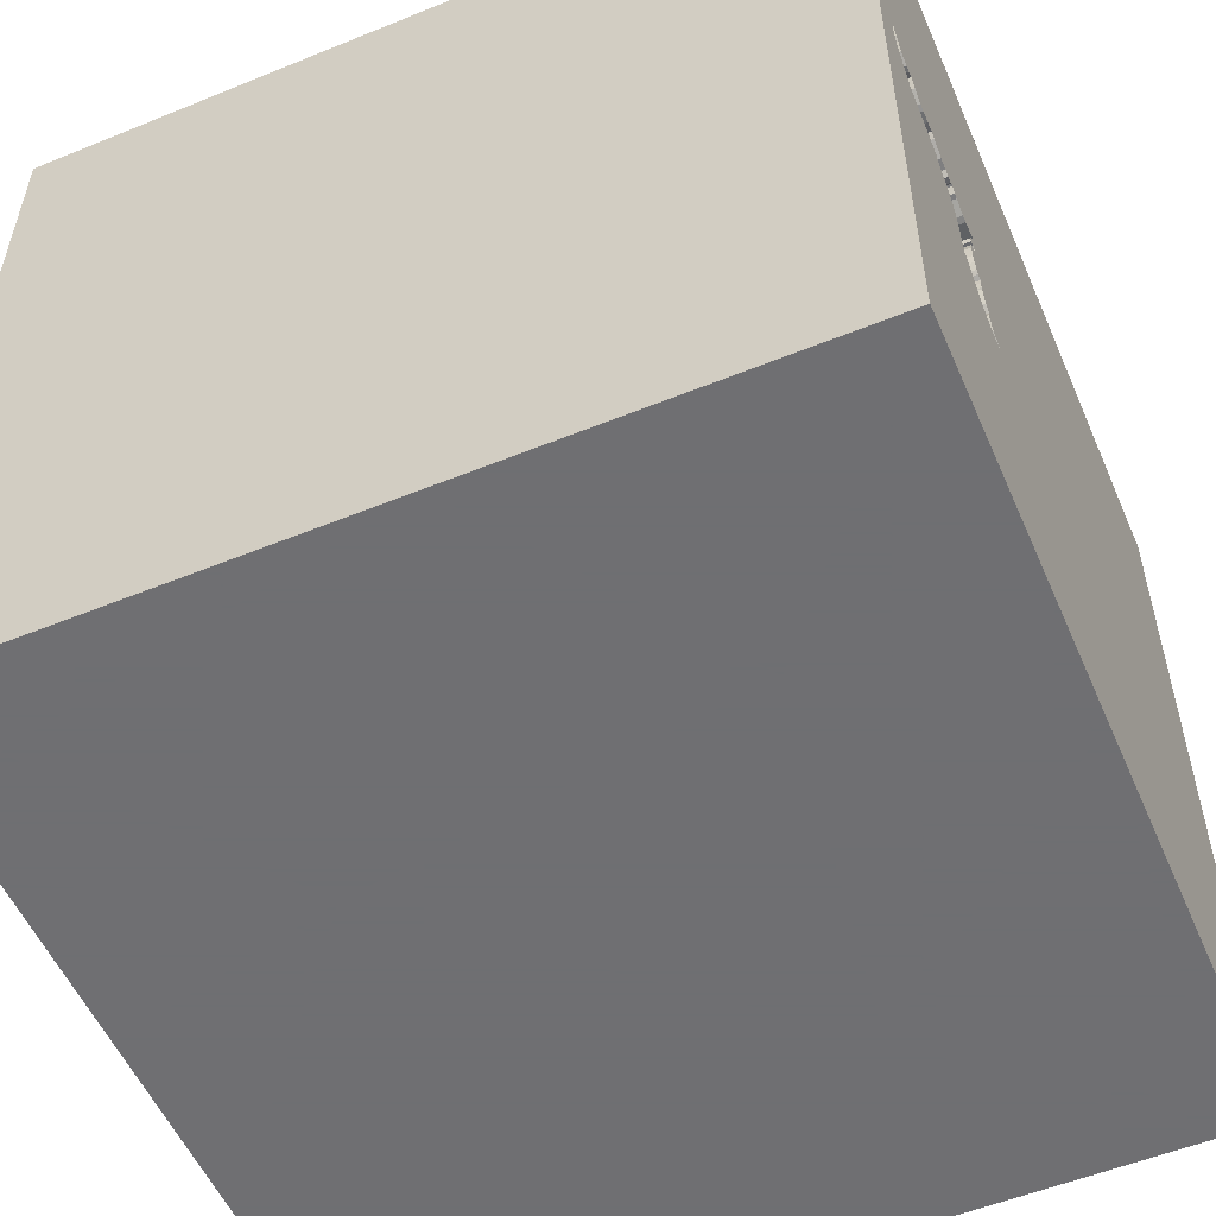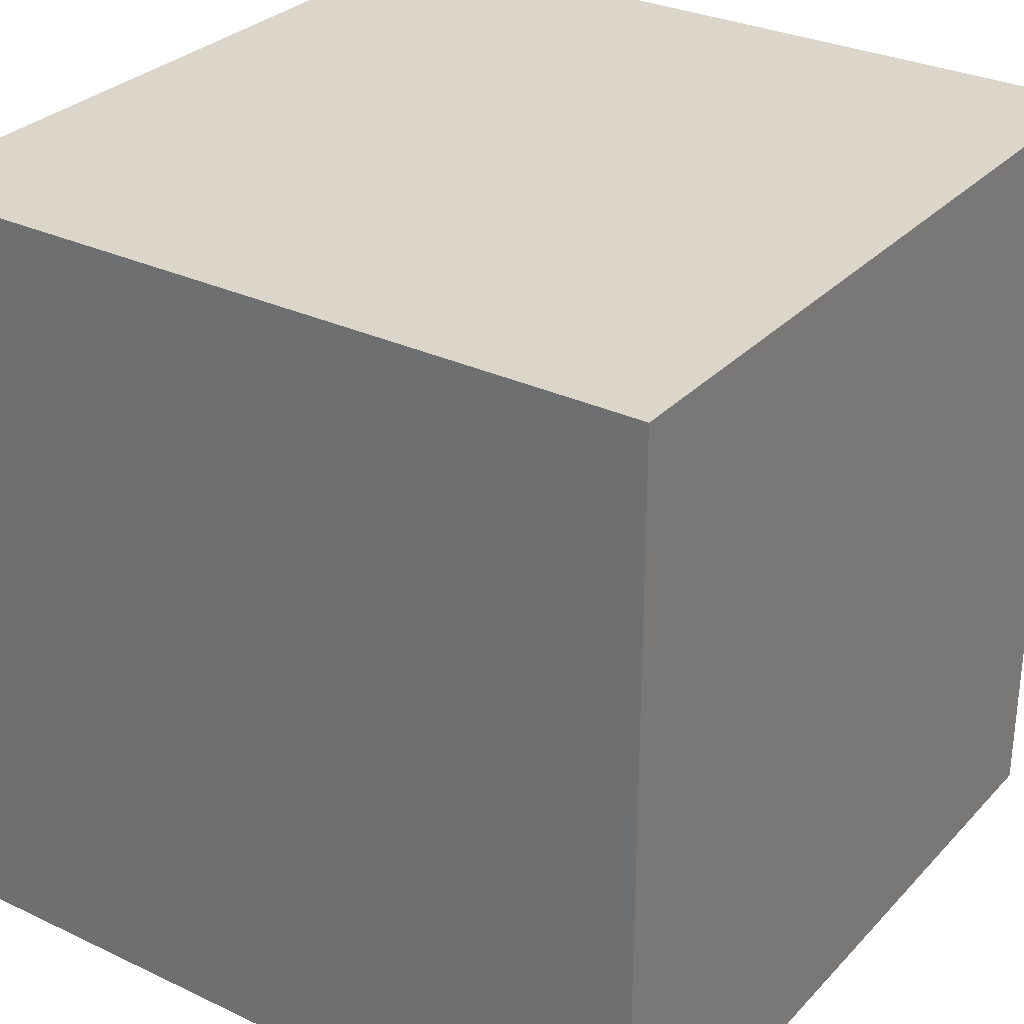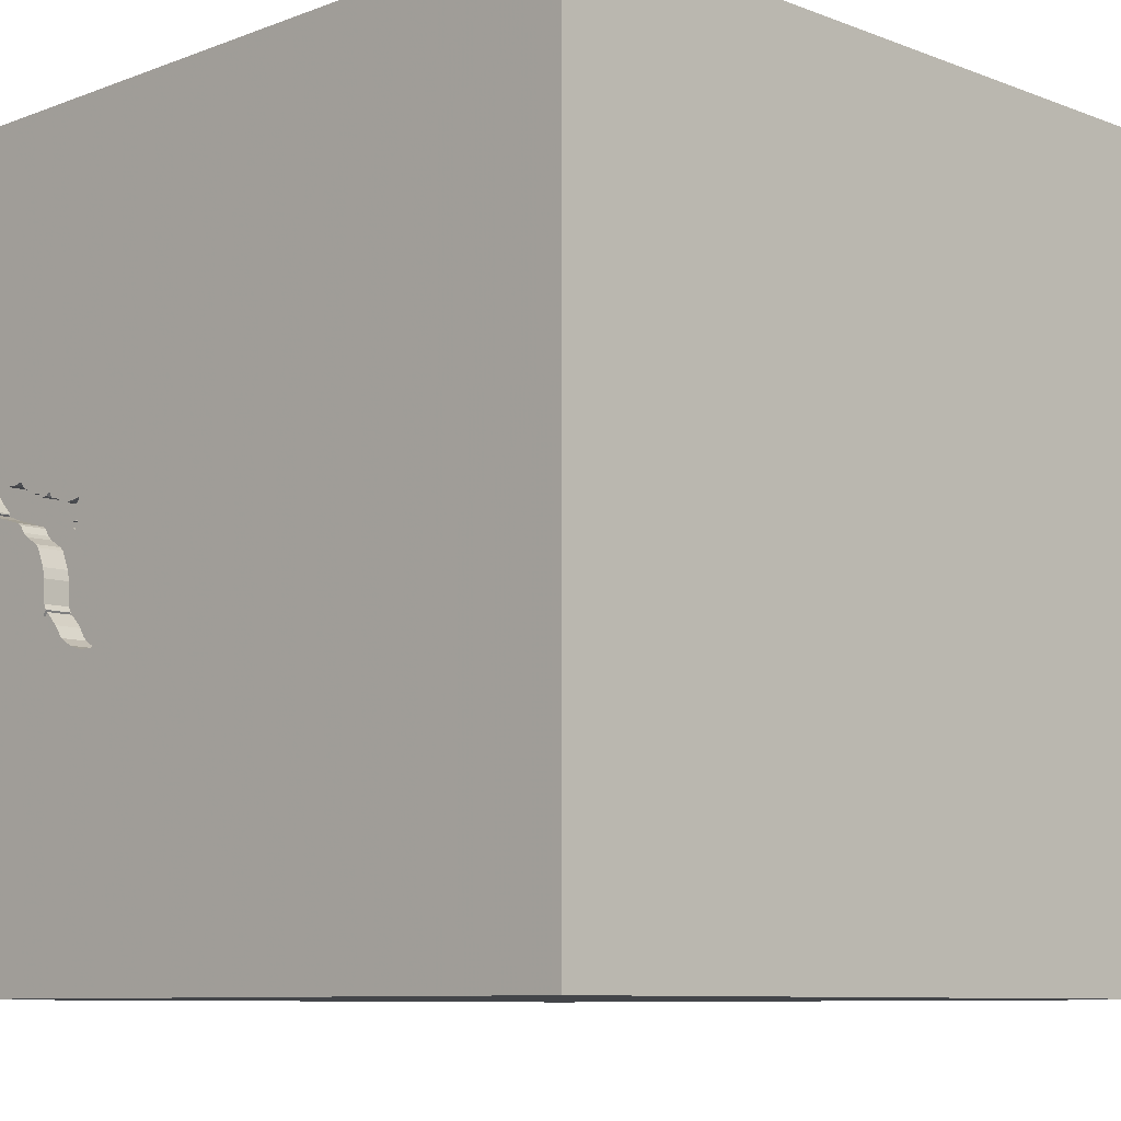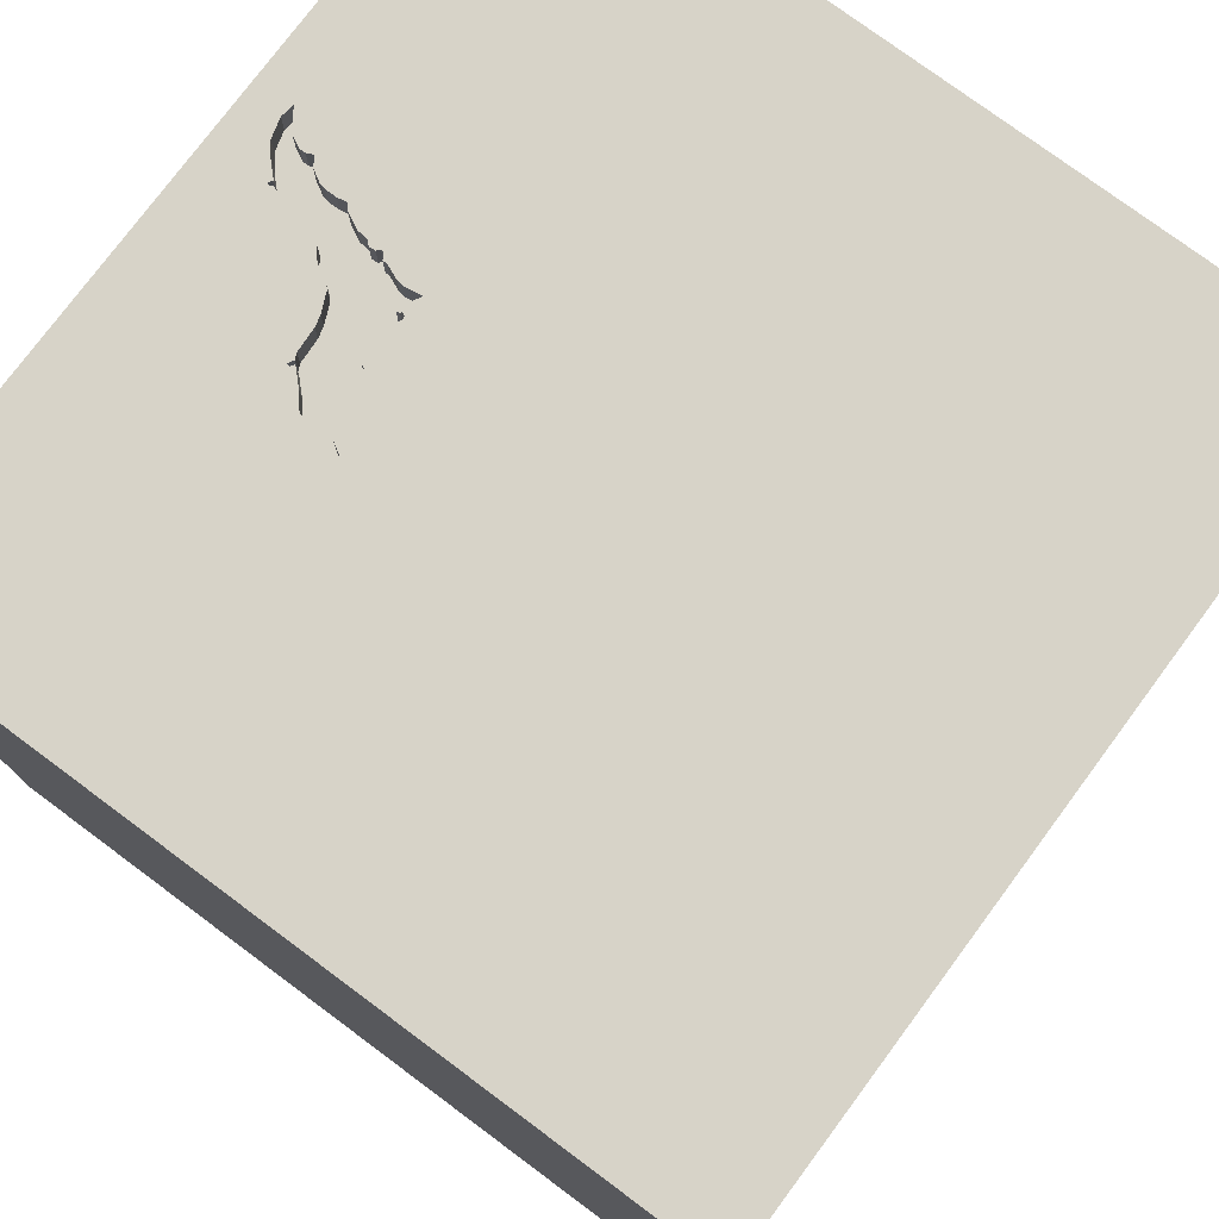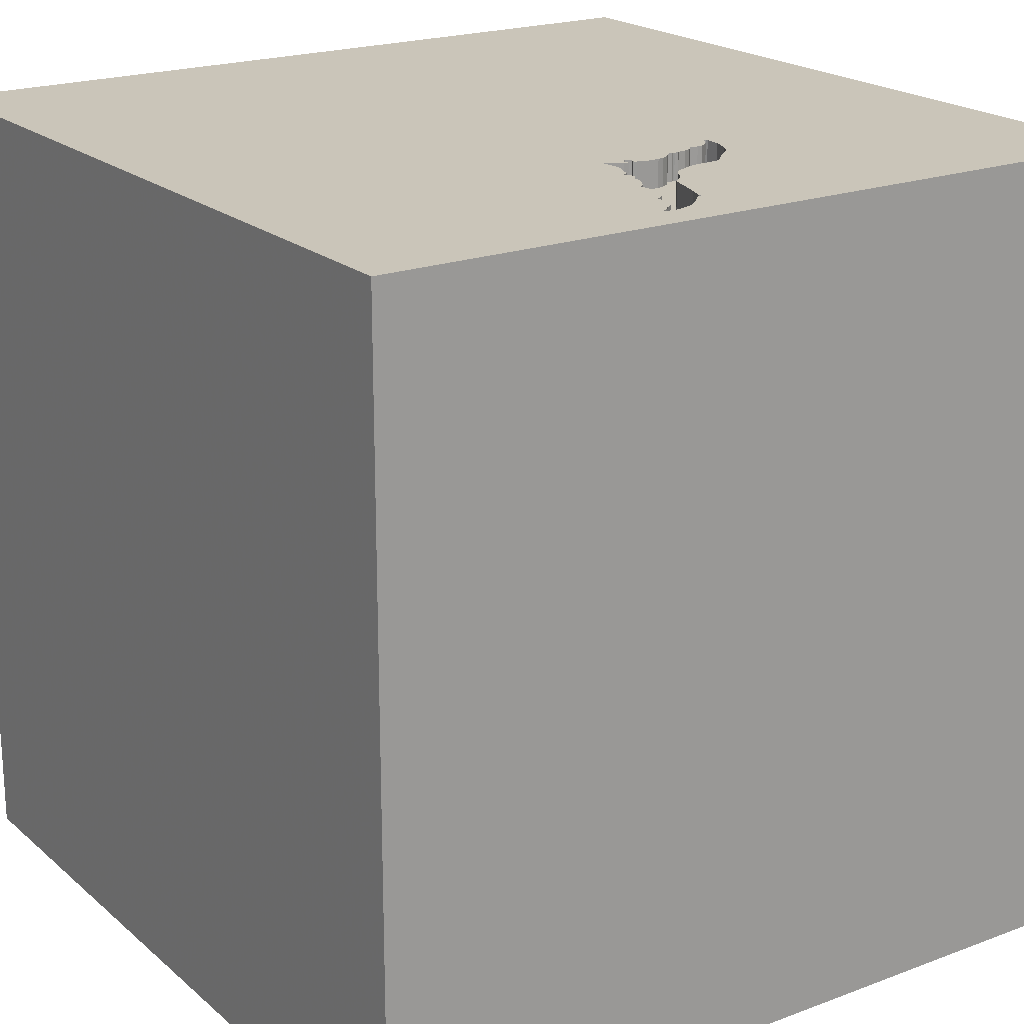
<metadata>
{"format":"obj","ext":"obj","renderer":"f3d","projection":"perspective","resolution":1024,"background":"white","views":[{"elev":-54.7,"azim":113.3,"up":"+Z"},{"elev":30.1,"azim":34.5,"up":"+Z"},{"elev":-8.9,"azim":-135.1,"up":"+Z"},{"elev":76.9,"azim":-143.4,"up":"+Y"},{"elev":20.6,"azim":55.9,"up":"+Y"}]}
</metadata>
<code>
o bat_169
v 0.9121 1.5 -0.2108
v 1.141 1.5 0.2109
v 1.208 1.5 0.1146
v 1.208 1.4 0.1146
v 0.97 1.5 -0.003809
v 0.9701 1.4 -0.003809
v 0.9023 1.5 -0.2309
v 0.9023 1.4 -0.2309
v 0.8445 1.5 -0.2883
v 0.7031 1.5 -0.3792
v 0.649 1.5 -0.3808
v 0.6828 1.5 -0.3459
v 0.6828 1.4 -0.3459
v 0.7386 1.5 -0.1844
v 0.7386 1.4 -0.1844
v 1.311 1.5 0.2832
v 1.311 1.4 0.2832
v 0.7353 1.5 0.04033
v 0.7353 1.4 0.04033
v -0.7422 0.5485 -1.5
v -0.6771 -0 1.5
v -0.8464 -1.5 -0.3776
v -0.5599 -0.612 1.5
v 1.314 1.5 0.1887
v 1.314 1.4 0.1887
v 0.7197 1.5 -0.2463
v 0.7197 1.4 -0.2463
v 1.371 1.5 0.3069
v 1.148 1.5 0.0985
v 1.075 1.5 0.07926
v 1.075 1.4 0.07926
v 1.283 1.5 0.1317
v 1.283 1.4 0.1317
v 0.7031 1.4 -0.3792
v 0.6409 1.5 -0.3778
v 0.6409 1.4 -0.3778
v 0.7312 1.5 -0.2188
v 0.1823 -0.7812 1.5
v 0.5908 0.756 -1.5
v 0.1562 0.4687 1.5
v 0.1823 1.094 1.5
v 0.4427 -1.5 0.2083
v 0.1432 -1.5 1.016
v 0.4687 -1.5 -0.4557
v 0.1302 -1.5 -1.5
v 0.4427 -1.5 -1.113
v -0.1302 -1.5 1.5
v -0.1416 1.5 -0.8984
v 0.5208 1.5 -0.1823
v 0.4367 1.5 0.4287
v 0.1042 1.5 -1.5
v -0.1042 1.5 1.5
v 0.3516 -0.6657 -1.5
v 0.7482 1.5 0.09665
v 0.7609 1.5 -0.3629
v 0.7829 1.5 -0.06605
v 0.7829 1.4 -0.06605
v 1.33 1.5 0.3119
v 1.049 1.5 0.1971
v 0.7381 1.5 -0.1579
v 1.141 1.4 0.2109
v -0.1823 -1.146 1.5
v 0.01302 -0.07812 1.5
v -0.2083 -1.5 -0.8333
v 0 -1.5 0.05208
v -0.1693 -1.5 0.4948
v -0.1562 -1.5 -0.4167
v 1.226 1.5 0.2735
v 1.226 1.4 0.2735
v 0.9093 1.5 -0.2526
v 0.7058 1.5 -0.3114
v 0.7058 1.4 -0.3114
v 0.7345 1.5 -0.1648
v 1.272 1.5 0.1471
v 0.7717 1.5 0.01685
v 0.661 1.5 -0.3592
v 1.198 0.1562 1.5
v 1.224 -0.4688 1.5
v 0.9635 -1.5 0.2734
v 1.5 -1.5 -1.5
v 1.198 -1.5 -0.4688
v 1.5 1.5 1.5
v 0.921 1.5 -0.1054
v 1.12 1.5 -0.5599
v 0.9177 1.5 0.1516
v 0.7516 1.5 0.04713
v 0.7661 1.5 0.04655
v 0.7661 1.4 0.04655
v 0.7066 1.4 -0.2921
v 1.041 1.5 0.04259
v 1.041 1.4 0.04259
v 0.7382 1.5 0.04842
v 0.7818 1.5 -0.01788
v 0.7818 1.4 -0.01788
v 0.7066 1.5 -0.2921
v 0.7347 1.5 -0.1883
v 0.9163 1.5 -0.1248
v 0.6972 1.5 -0.2663
v 0.6972 1.4 -0.2663
v 0.7947 1.5 0.1159
v 0.7305 1.5 0.1256
v 0.7305 1.4 0.1256
v 1.371 1.4 0.3069
v 0.9044 1.5 -0.2549
v 1.021 1.5 0.02584
v 0.8848 1.5 0.141
v 0.8179 1.5 0.1191
v 0.7384 1.5 -0.1687
v 0.9953 1.5 0.169
v 0.7609 1.4 -0.3629
v -0.4687 0.4427 1.5
v -0.3516 1.016 1.5
v -0.6771 -1.5 0.625
v -0.4687 -1.5 -0
v -0.4427 -1.5 1.224
v -0.3906 -1.5 -1.237
v -1.5 -1.081 0.5208
v -1.5 -1.016 -0.1432
v -1.5 -0.6771 0.8333
v -1.5 0.4167 0.4688
v -1.5 0.4427 -0.07812
v -1.5 0.3255 1.074
v -1.5 0.599 -0.5599
v -1.5 -0.1302 -1.5
v -1.5 -0.1302 1.5
v -1.5 0.2214 -1.172
v -1.5 -0.1823 0.4818
v -1.5 -0.2604 1.211
v -1.5 0 -0.4687
v -1.5 1.5 -1.5
v -1.5 0.9115 0.625
v -1.5 1.185 -0.1823
v -1.5 1.5 1.5
v -1.5 -1.5 0.1562
v -1.5 -1.5 1.5
v -1.5 -1.5 -0.4167
v -1.5 1.5 0.1562
v -1.5 -1.354 0.2083
v -1.5 -0.4557 -0.651
v -1.5 -0.3646 -0
v -1.5 -0.4167 -1.25
v 0.9582 1.5 0.1653
v 0.6392 1.5 -0.3725
v 0.6392 1.4 -0.3725
v 0.9077 1.5 0.1629
v 0.9077 1.4 0.1629
v 1.031 1.5 0.03422
v 0.9142 1.5 -0.2504
v 1.205 1.5 0.2404
v 1.205 1.4 0.2404
v 0.651 -0.8333 1.5
v 0.6641 0.651 1.5
v 0.599 -0.1823 1.5
v 1.5 -1.5 1.5
v 1.277 1.5 0.1292
v 1.27 1.5 0.2628
v 0.8444 1.4 -0.2883
v 0.7347 1.4 -0.1883
v 0.7474 1.5 0.01783
v 0.7474 1.4 0.01783
v 1.06 1.5 0.07016
v 1.06 1.4 0.07016
v 0.9257 1.5 -0.08597
v 0.9257 1.4 -0.08597
v 0.7625 1.5 -0.1178
v 0.7625 1.4 -0.1178
v 1.354 1.5 0.3414
v 1.363 1.5 0.3587
v 1.352 1.5 0.2371
v 1.354 1.5 0.1042
v 1.345 1.5 0.3258
v 1.345 1.4 0.3258
v 1.5 0.179 1.133
v 1.5 0.1302 -1.5
v 1.5 0.7715 -0.8366
v 1.5 0.1042 1.5
v 1.5 1.5 -1.5
v 1.5 1.5 -0.1302
v 1.5 -0.8415 0.1432
v 1.25 1.5 0.2629
v 1.25 1.4 0.2629
v 1.021 1.4 0.02584
v 0.7755 1.5 -0.09261
v -1.302 -0.05208 1.5
v -1.133 -0.4688 1.5
v -1.5 -1.5 -1.5
v -1.146 -1.5 0.1823
v -1.12 0.5729 1.5
v 0.9561 1.5 -0.01705
v 0.9561 1.4 -0.01705
v 0.9163 1.4 -0.1248
v 0.7382 1.4 0.04842
v 0.7516 1.4 0.04713
v 1.065 1.5 0.2177
v 1.065 1.4 0.2177
v 1.352 1.4 0.2371
v 0.7755 1.4 -0.09261
v 0.9044 1.4 -0.2549
v 0.7662 1.5 0.06707
v 0.7572 1.5 -0.1234
v 0.7384 1.4 -0.1687
v 0.7381 1.4 -0.1579
v 1.271 1.5 0.1423
v 1.271 1.4 0.1423
v 0.8109 1.5 -0.3339
v 0.8109 1.4 -0.3339
v 0.9177 1.4 0.1516
v 1.163 1.5 0.2164
v 1.163 1.4 0.2164
v 0.7364 1.5 -0.1369
v 0.7364 1.4 -0.1369
v 0.7642 1.5 0.02648
v 0.7642 1.4 0.02648
v 1.272 1.4 0.1471
v 0.7947 1.4 0.1159
v 0.8987 1.5 0.1621
v 0.8987 1.4 0.1621
v 0.752 1.5 -0.129
v 1.1 1.5 0.2111
v 0.7717 1.4 0.01685
v 0.752 1.4 -0.129
v 0.9953 1.4 0.169
v 0.7345 1.4 -0.1648
v 1.272 1.5 0.1266
v 1.272 1.4 0.1266
v 1.268 1.5 0.1305
v 1.264 1.5 0.1344
v 1.264 1.4 0.1344
v 0.8915 1.5 0.1512
v 0.9142 1.4 -0.2504
v 0.9396 1.5 0.1493
v 0.9396 1.4 0.1493
v 0.7414 1.5 0.02908
v 1.216 1.5 0.257
v 1.27 1.4 0.2628
v 0.7312 1.4 -0.2188
v 0.8669 1.5 0.1395
v 0.8669 1.4 0.1395
v 0.8848 1.4 0.141
v 1.33 1.4 0.3119
v 0.8179 1.4 0.1191
v 1.1 1.4 0.2111
v 0.7515 1.5 0.05497
v 0.7515 1.4 0.05497
v 1.049 1.4 0.1971
v 0.8934 1.5 -0.2395
v 1.363 1.4 0.3587
v 0.7662 1.4 0.06707
v 0.649 1.4 -0.3808
v 0.9582 1.4 0.1653
v 0.9121 1.4 -0.2108
v 0.8934 1.4 -0.2395
f 185 125 135
f 125 128 135
f 135 119 117
f 115 47 135
f 117 134 135
f 117 138 134
f 47 62 135
f 185 184 125
f 128 119 135
f 134 187 135
f 135 113 115
f 135 23 185
f 62 23 135
f 117 118 138
f 138 118 134
f 187 113 135
f 118 136 134
f 115 43 47
f 125 122 128
f 128 127 119
f 119 127 117
f 136 187 134
f 47 154 62
f 185 21 184
f 133 122 125
f 136 186 187
f 113 66 115
f 23 21 185
f 184 133 125
f 118 186 136
f 66 43 115
f 43 154 47
f 62 38 23
f 184 188 133
f 122 127 128
f 127 118 117
f 187 114 113
f 154 38 62
f 21 188 184
f 127 140 118
f 186 22 187
f 22 114 187
f 38 63 23
f 63 21 23
f 122 120 127
f 114 66 113
f 154 151 38
f 21 111 188
f 140 139 118
f 118 139 186
f 114 65 66
f 133 131 122
f 131 120 122
f 66 42 43
f 63 111 21
f 127 121 140
f 65 42 66
f 42 154 43
f 151 153 38
f 38 153 63
f 120 121 127
f 22 67 114
f 140 129 139
f 67 65 114
f 63 40 111
f 111 112 188
f 121 129 140
f 186 116 22
f 42 79 154
f 154 78 151
f 78 153 151
f 112 133 188
f 116 64 22
f 64 67 22
f 131 121 120
f 40 112 111
f 139 141 186
f 67 42 65
f 67 44 42
f 153 40 63
f 131 132 121
f 121 123 129
f 129 126 139
f 153 152 40
f 137 131 133
f 126 141 139
f 179 173 154
f 78 77 153
f 50 137 133
f 141 124 186
f 64 44 67
f 154 176 78
f 40 41 112
f 112 52 133
f 132 123 121
f 123 126 129
f 42 81 79
f 173 176 154
f 77 152 153
f 50 133 52
f 44 81 42
f 137 132 131
f 126 124 141
f 186 45 116
f 64 46 44
f 176 77 78
f 152 41 40
f 41 52 112
f 20 53 186
f 53 45 186
f 116 46 64
f 39 53 20
f 77 82 152
f 152 82 41
f 132 130 123
f 130 126 123
f 44 80 81
f 20 186 124
f 45 46 116
f 46 80 44
f 81 154 79
f 49 48 50
f 176 82 77
f 82 52 41
f 48 137 50
f 137 130 132
f 126 130 124
f 175 173 179
f 48 130 137
f 20 124 130
f 95 71 49
f 45 80 46
f 81 80 154
f 173 82 176
f 50 52 82
f 98 95 49
f 26 98 49
f 49 37 26
f 49 71 12
f 49 12 76
f 11 10 48
f 49 76 143
f 49 143 35
f 35 11 48
f 48 49 35
f 53 80 45
f 179 154 80
f 101 54 50
f 50 229 106
f 50 106 237
f 237 107 100
f 100 101 50
f 50 237 100
f 56 183 49
f 50 199 87
f 93 56 49
f 87 86 243
f 75 93 49
f 50 87 243
f 50 243 92
f 212 75 49
f 159 212 49
f 50 92 18
f 233 159 49
f 49 50 18
f 49 18 233
f 49 218 210
f 210 60 73
f 108 14 96
f 49 210 73
f 73 108 96
f 96 37 49
f 49 73 96
f 55 84 48
f 48 10 55
f 216 229 50
f 231 85 145
f 145 216 50
f 50 231 145
f 199 50 54
f 200 218 49
f 183 165 200
f 49 183 200
f 205 9 84
f 55 205 84
f 50 59 109
f 142 231 50
f 50 109 142
f 246 84 9
f 50 82 2
f 194 59 50
f 2 219 194
f 50 2 194
f 84 246 104
f 104 70 148
f 97 83 84
f 1 97 84
f 84 104 148
f 1 84 148
f 148 7 1
f 82 171 58
f 82 149 208
f 82 208 2
f 82 168 167
f 82 167 171
f 234 149 82
f 68 234 82
f 180 68 82
f 82 58 16
f 16 156 180
f 82 16 180
f 177 48 84
f 51 39 20
f 178 173 175
f 168 178 28
f 178 84 83
f 163 189 5
f 83 163 5
f 83 5 105
f 177 51 48
f 51 130 48
f 51 20 130
f 177 39 51
f 174 53 39
f 174 175 179
f 177 178 175
f 178 82 173
f 178 168 82
f 177 84 178
f 90 161 30
f 83 105 147
f 83 147 90
f 30 29 83
f 83 90 30
f 177 174 39
f 174 80 53
f 174 179 80
f 177 175 174
f 28 178 170
f 170 169 28
f 178 83 170
f 170 74 24
f 24 169 170
f 29 170 83
f 170 29 3
f 3 227 226
f 224 155 32
f 3 226 224
f 203 74 170
f 170 3 224
f 32 203 170
f 170 224 32
f 144 249 36
f 13 249 144
f 35 143 144
f 144 36 35
f 11 35 36
f 36 249 11
f 13 34 249
f 76 12 13
f 13 144 76
f 143 76 144
f 13 72 34
f 10 11 249
f 249 34 10
f 72 13 12
f 12 71 72
f 72 110 34
f 71 95 72
f 206 110 72
f 34 110 10
f 89 72 95
f 110 206 55
f 206 72 89
f 55 10 110
f 205 55 206
f 206 89 27
f 95 98 99
f 99 89 95
f 206 157 9
f 9 205 206
f 206 27 157
f 27 89 99
f 98 26 99
f 27 236 157
f 27 99 26
f 157 252 9
f 236 27 26
f 26 37 236
f 15 157 236
f 246 9 252
f 15 252 157
f 15 236 158
f 104 246 252
f 252 198 104
f 15 166 252
f 37 96 158
f 158 236 37
f 96 14 15
f 15 158 96
f 252 230 198
f 201 166 15
f 166 251 252
f 14 108 15
f 70 104 198
f 198 230 70
f 252 8 230
f 166 201 221
f 201 15 108
f 166 191 251
f 251 8 252
f 148 70 230
f 230 8 148
f 200 165 166
f 166 221 200
f 201 202 221
f 166 197 191
f 97 1 251
f 251 191 97
f 1 7 8
f 8 251 1
f 7 148 8
f 218 200 221
f 165 183 166
f 201 223 202
f 211 221 202
f 108 73 223
f 223 201 108
f 197 166 183
f 191 197 57
f 221 211 218
f 73 60 202
f 202 223 73
f 60 210 211
f 211 202 60
f 164 191 57
f 183 56 57
f 57 197 183
f 83 97 191
f 191 164 83
f 210 218 211
f 94 164 57
f 56 93 57
f 164 163 83
f 94 190 164
f 94 57 93
f 164 190 163
f 190 94 220
f 189 163 190
f 190 220 241
f 93 75 220
f 220 94 93
f 5 189 190
f 190 6 5
f 190 241 238
f 241 220 88
f 239 6 190
f 190 238 239
f 107 237 238
f 238 241 107
f 241 88 248
f 88 220 213
f 75 212 213
f 213 220 75
f 105 5 6
f 6 182 105
f 239 232 6
f 239 238 106
f 237 106 238
f 215 241 248
f 248 88 199
f 213 193 88
f 212 159 213
f 232 182 6
f 207 232 239
f 239 106 229
f 100 107 241
f 241 215 100
f 102 215 248
f 87 199 88
f 199 54 248
f 160 193 213
f 88 193 87
f 160 213 159
f 147 105 182
f 182 91 147
f 182 232 91
f 232 207 85
f 85 231 232
f 217 207 239
f 229 216 217
f 217 239 229
f 101 100 215
f 215 102 101
f 102 248 54
f 54 101 102
f 160 19 193
f 86 87 193
f 159 233 160
f 90 147 91
f 232 222 91
f 231 142 232
f 217 146 207
f 216 145 217
f 233 18 19
f 19 160 233
f 19 192 193
f 193 244 86
f 91 162 90
f 232 250 222
f 91 222 162
f 145 85 207
f 207 146 145
f 250 232 142
f 146 217 145
f 18 92 19
f 192 19 92
f 192 244 193
f 243 86 244
f 161 90 162
f 222 250 109
f 222 31 162
f 142 109 250
f 92 243 244
f 244 192 92
f 30 161 162
f 162 31 30
f 245 31 222
f 109 59 245
f 245 222 109
f 31 245 242
f 29 30 31
f 31 4 29
f 61 31 242
f 195 242 245
f 4 3 29
f 61 4 31
f 59 194 195
f 195 245 59
f 61 242 2
f 242 195 219
f 4 228 3
f 4 61 209
f 194 219 195
f 219 2 242
f 227 3 228
f 4 214 228
f 150 4 209
f 2 208 209
f 209 61 2
f 226 227 228
f 228 225 226
f 4 150 214
f 214 204 228
f 208 149 150
f 150 209 208
f 224 226 225
f 204 225 228
f 181 214 150
f 74 203 204
f 204 214 74
f 149 234 150
f 155 224 225
f 225 33 155
f 204 33 225
f 214 181 25
f 150 69 181
f 234 68 69
f 69 150 234
f 32 155 33
f 203 32 33
f 33 204 203
f 214 25 74
f 181 235 25
f 181 69 180
f 68 180 69
f 24 74 25
f 180 156 235
f 235 181 180
f 25 235 196
f 25 196 24
f 196 235 17
f 169 24 196
f 156 16 17
f 17 235 156
f 17 103 196
f 196 103 169
f 240 103 17
f 28 169 103
f 16 58 240
f 240 17 16
f 172 103 240
f 103 247 168
f 168 28 103
f 172 247 103
f 172 240 58
f 58 171 172
f 247 172 167
f 167 168 247
f 171 167 172

</code>
